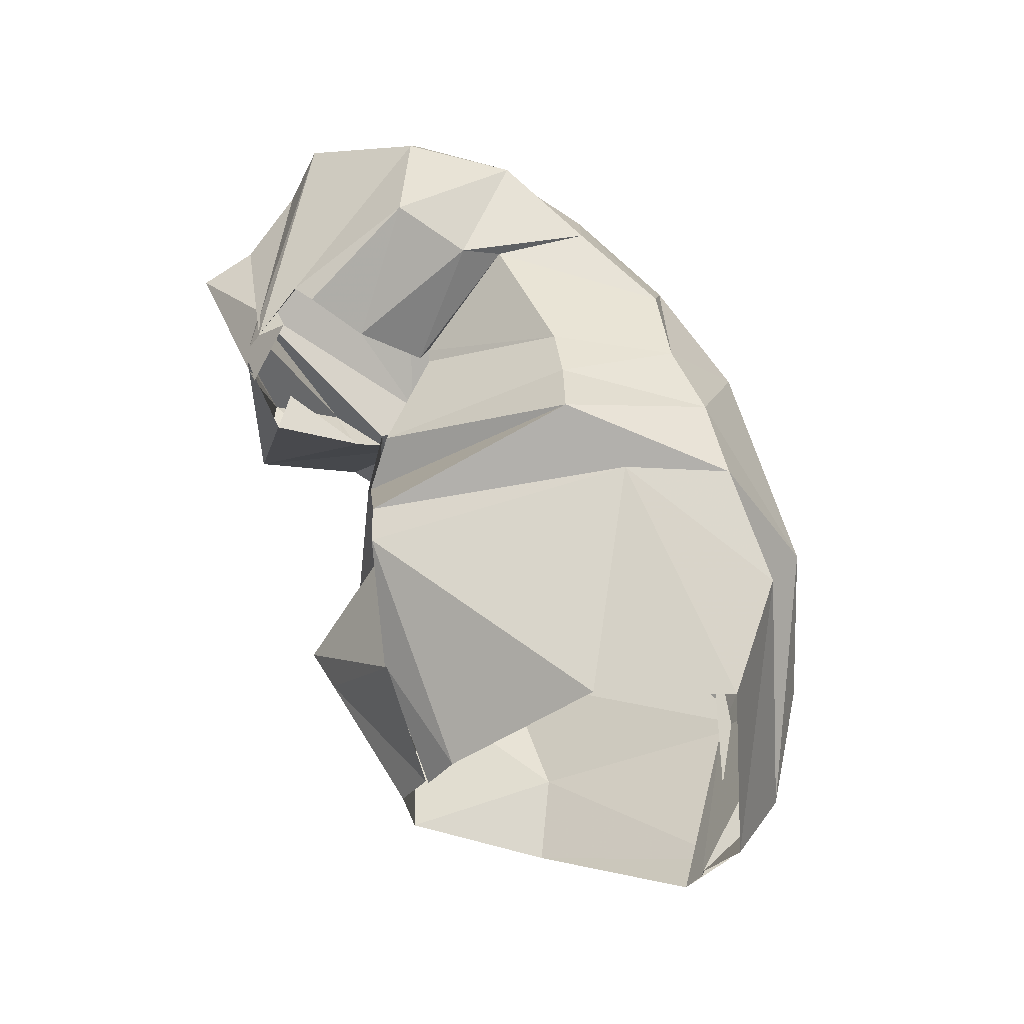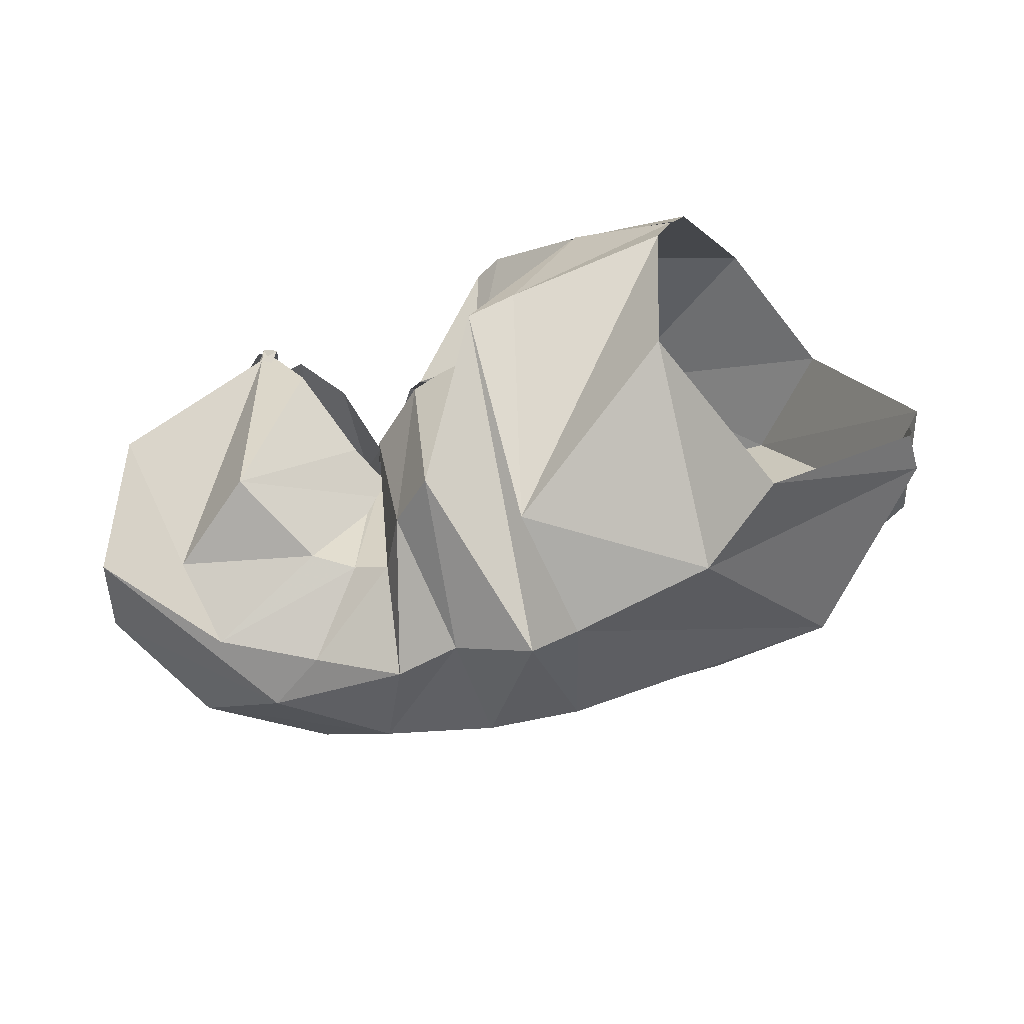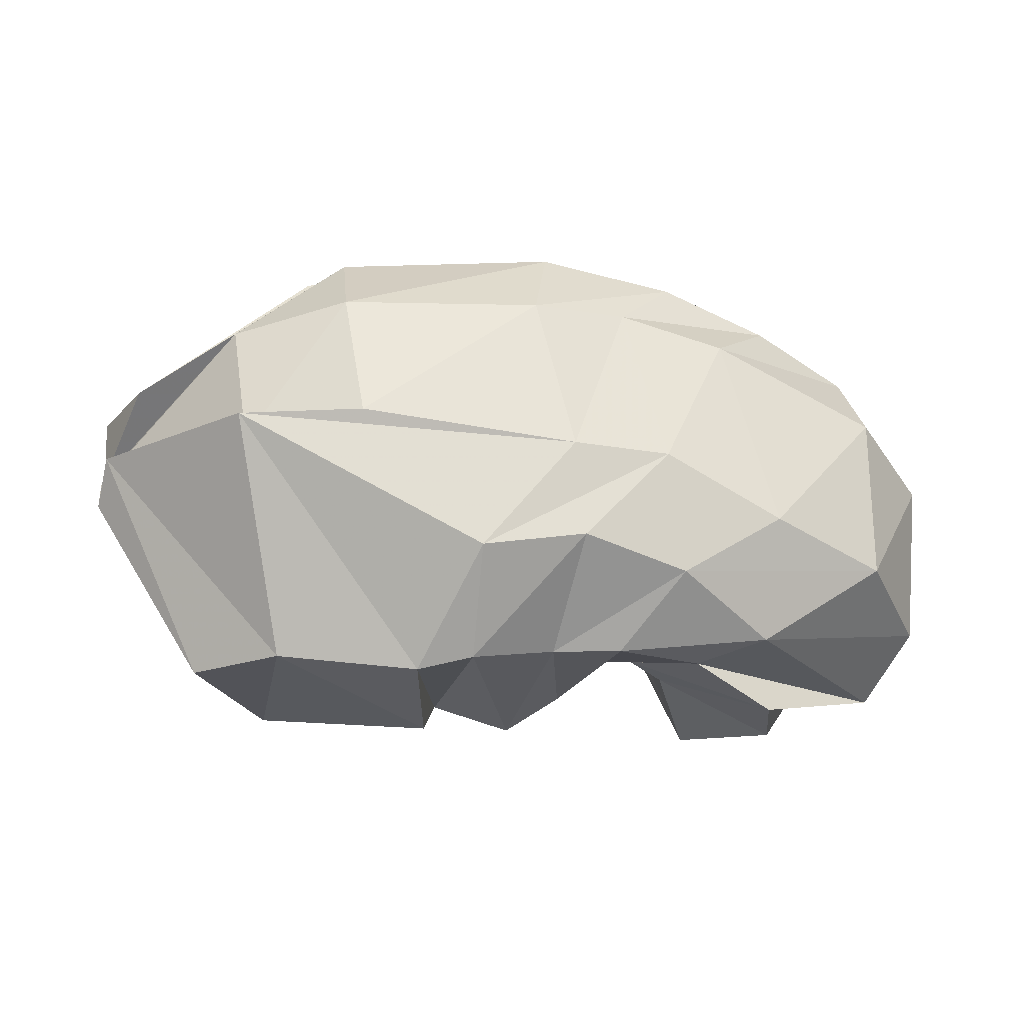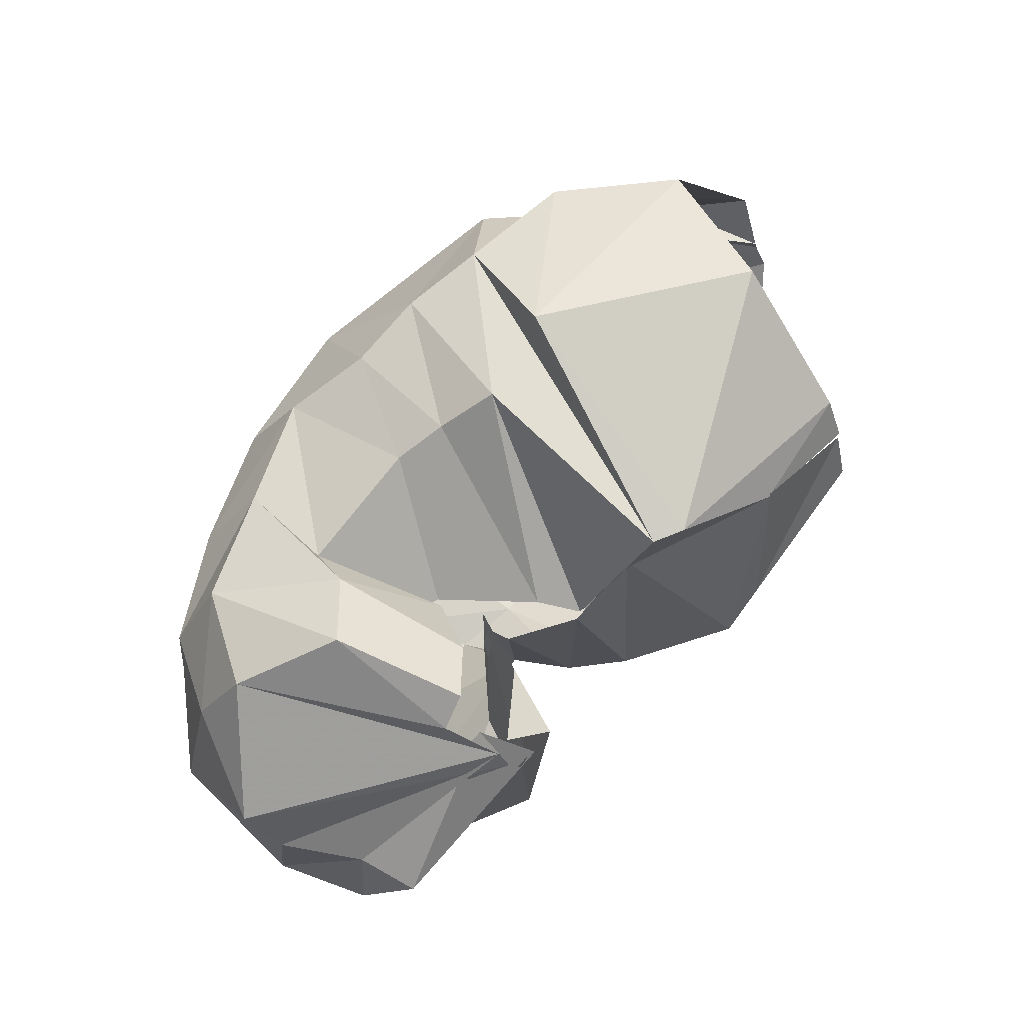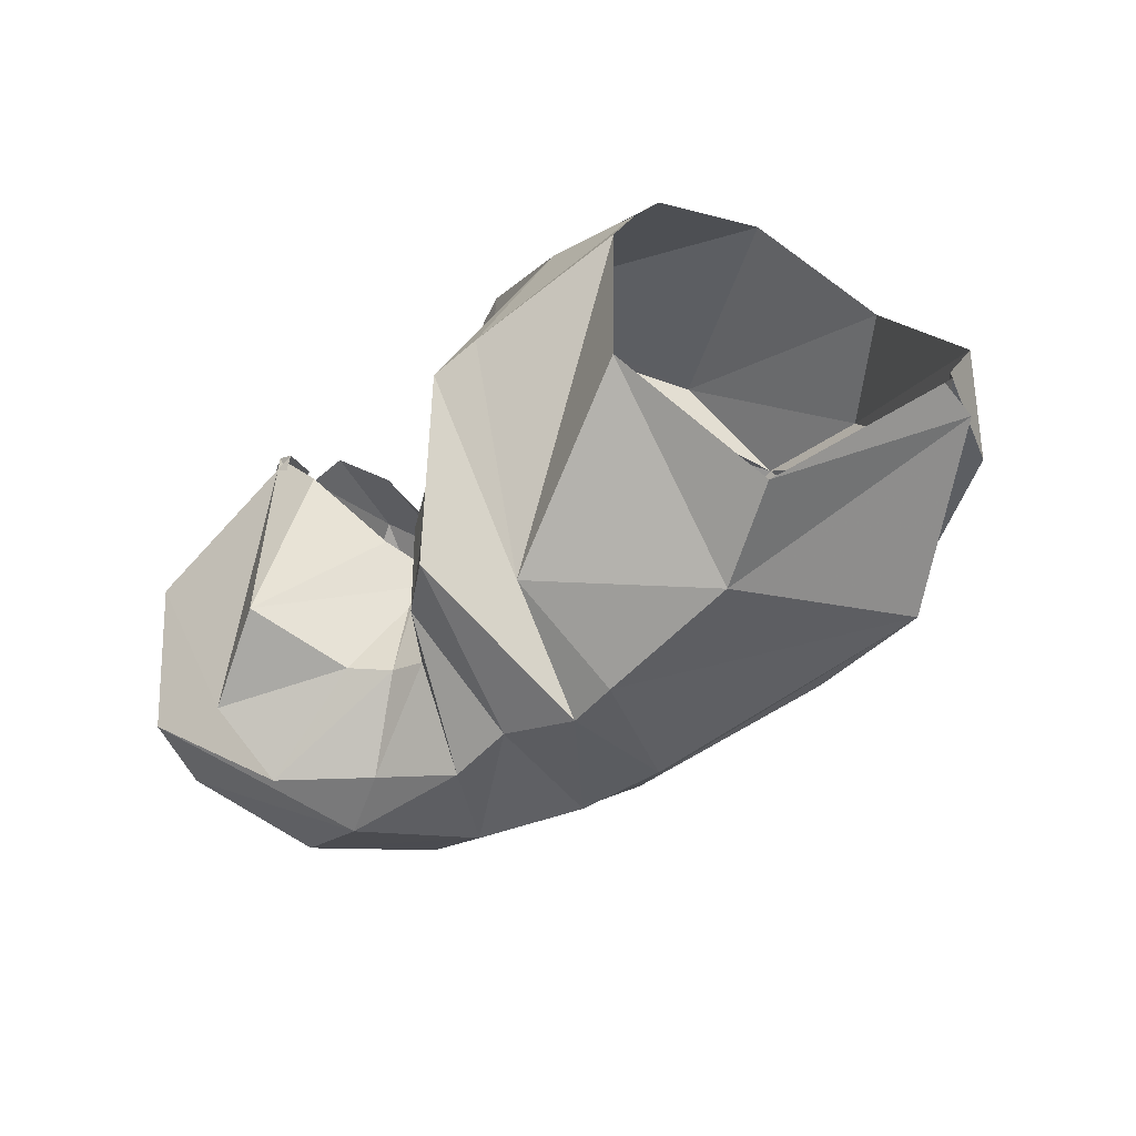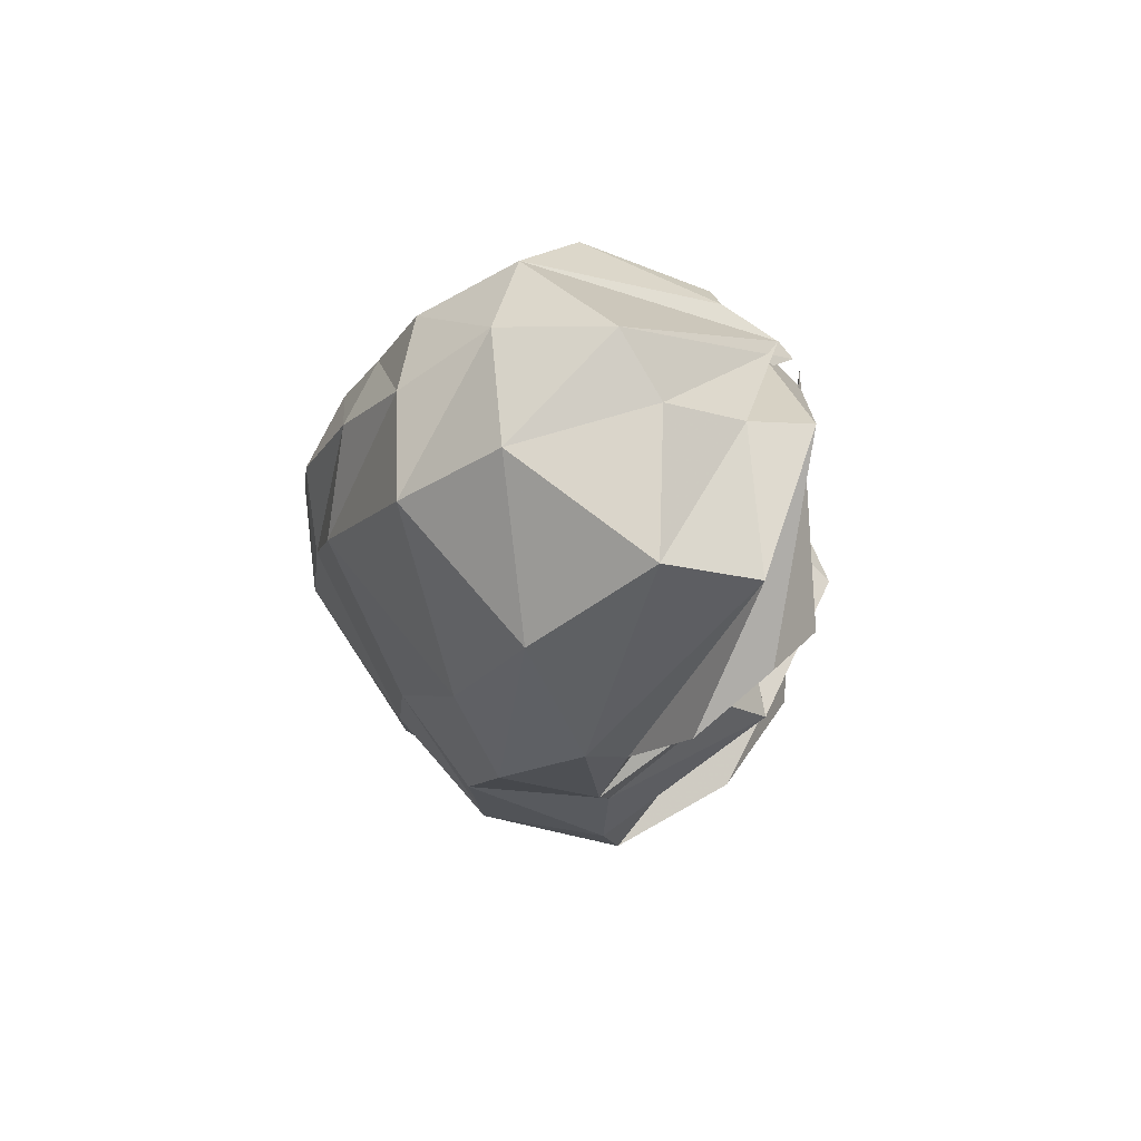
<metadata>
{"format":"obj","ext":"obj","renderer":"f3d","projection":"perspective","resolution":1024,"background":"white","views":[{"elev":66.0,"azim":-115.8,"up":"+Z"},{"elev":-48.8,"azim":-158.2,"up":"+Z"},{"elev":-62.6,"azim":-7.1,"up":"+Z"},{"elev":74.8,"azim":131.4,"up":"+Z"},{"elev":-48.4,"azim":-140.3,"up":"+Z"},{"elev":-9.1,"azim":89.2,"up":"+Z"}]}
</metadata>
<code>
v 104.3 180.7 167.4
v 143.8 178 182.1
v 191.8 154.6 158.5
v 214.5 152.8 161.1
v 224.3 141.2 174.9
v 246.4 114.3 173.7
v 250.3 112.9 174.3
v 247.8 117.2 176.4
v 256.3 135.4 194.8
v 270.4 147.3 206.3
v 102.6 172.2 182
v 178.2 165.9 204.4
v 188.3 160.9 204.7
v 188.6 88.83 219.7
v 206 80.98 208.5
v 222.4 76.05 201.6
v 265.1 76.99 194.1
v 267.1 90.19 203
v 284.6 106.4 217.7
v 281 149.9 199.2
v 95.14 125.4 215.3
v 158.7 81.8 221.3
v -1 -1 -1
v -2 -2 -2
v -3 -3 -3
v -4 -4 -4
v -5 -5 -5
v -6 -6 -6
v -7 -7 -7
v -8 -8 -8
v 79 80.32 198.1
v 110.3 49.14 193.9
v 149.7 45.56 201.4
v 176.7 39.97 197.1
v 202.5 39.42 192.8
v 229.7 30.79 182.2
v 263.6 44.18 185.7
v 298.3 57.77 190.4
v 316.1 88.39 202.2
v 274.8 167.6 189.3
v 43.81 90.93 135.7
v 58 66.34 115.5
v 124.6 27.14 160.8
v 197.8 15.2 158.8
v 243.5 20.2 155.7
v 281.9 35.18 161
v 315.6 53.27 163.4
v 329.8 80.59 178.5
v 346.7 116.1 174.4
v 274.6 172.2 183.8
v 47.1 101.8 115.6
v 90.04 42.04 121.5
v 127.8 25.21 122.1
v 194.6 18.87 123.8
v 226.4 22.42 131.2
v 262.6 29.2 129
v 321.4 53.95 130
v 347.1 84.13 140.2
v 344.6 128.3 153.5
v 274.5 167.7 189.5
v 46.46 102.3 111.8
v 99.54 62.69 81.09
v 138.5 46.75 81.47
v 211.6 49.05 78.8
v 244.4 51.58 83.08
v 286.1 69.31 78.39
v 326.3 90.44 87.73
v 349.6 126.8 107.8
v 329.8 152.6 151.6
v 273.6 158.3 191.5
v 46.79 107.8 104
v 48.58 89.71 107
v 96.79 52.92 80.05
v 183.5 75.93 48.74
v 217.9 71.77 56.24
v 253.5 82.16 56.7
v 286.4 107.9 60.7
v 338 156.3 105
v 325.5 172.7 151.8
v 264.7 175.2 177.7
v 89.6 144 57.34
v 118.5 126.5 46.17
v 166.5 121.6 39.27
v 184.8 116 41.93
v 212.6 117.2 52.81
v 235.5 113.4 51.76
v 264.5 121.4 62.18
v 293.5 139.3 65.38
v 299.1 162.3 84.73
v 271 174.6 181.6
v 112.7 185.5 94.51
v 171.8 158.9 60.09
v -9 -9 -9
v -10 -10 -10
v -11 -11 -11
v -12 -12 -12
v -13 -13 -13
v -14 -14 -14
v -15 -15 -15
v -16 -16 -16
v 108.4 189.2 148.9
v 160.9 193.4 135.4
v 177 194.6 129.8
v 202.6 169.5 80.4
v 219.6 155 82.67
v 231.2 136.8 81.81
v 243.7 137.5 85.74
v 256.5 145.8 88.61
v 270.3 178.4 99.88
v 253.5 172.7 158.3
v 105.5 181.1 166.8
v 142.5 177.7 182.9
v 191.1 154.3 167.2
v 216.5 153.2 156.9
v 237.1 138.9 150.7
v 238.5 130.4 145
v 241.9 131 138.6
v 233.7 123.4 133.3
v 242.7 146.6 140.7
v 265.3 163.1 154.7
g foo
f 1 11 2
f 11 12 2
f 2 12 3
f 12 13 3
f 3 13 4
f 13 14 4
f 4 14 5
f 14 15 5
f 5 15 6
f 15 16 6
f 6 16 7
f 16 17 7
f 7 17 8
f 17 18 8
f 8 18 9
f 18 19 9
f 9 19 10
f 19 20 10
f 11 21 12
f 21 22 12
f 12 22 13
f 13 22 33
f 22 32 33
f 13 33 14
f 33 34 14
f 14 34 15
f 34 35 15
f 15 35 16
f 35 36 16
f 16 36 17
f 36 37 17
f 17 37 18
f 37 38 18
f 18 38 19
f 38 39 19
f 19 39 20
f 39 40 20
f 21 31 22
f 31 32 22
f 31 41 32
f 41 42 32
f 32 42 33
f 42 43 33
f 33 43 34
f 43 44 34
f 34 44 35
f 44 45 35
f 35 45 36
f 45 46 36
f 36 46 37
f 46 47 37
f 37 47 38
f 47 48 38
f 38 48 39
f 48 49 39
f 39 49 40
f 49 50 40
f 41 51 42
f 51 52 42
f 42 52 43
f 52 53 43
f 43 53 44
f 53 54 44
f 44 54 45
f 54 55 45
f 45 55 46
f 55 56 46
f 46 56 47
f 56 57 47
f 47 57 48
f 57 58 48
f 48 58 49
f 58 59 49
f 49 59 50
f 59 60 50
f 51 61 52
f 61 62 52
f 52 62 53
f 62 63 53
f 53 63 54
f 63 64 54
f 54 64 55
f 64 65 55
f 55 65 56
f 65 66 56
f 56 66 57
f 66 67 57
f 57 67 58
f 67 68 58
f 58 68 59
f 68 69 59
f 59 69 60
f 69 70 60
f 61 71 62
f 71 72 62
f 62 72 63
f 72 73 63
f 63 73 64
f 73 74 64
f 64 74 65
f 74 75 65
f 65 75 66
f 75 76 66
f 66 76 67
f 76 77 67
f 67 77 68
f 77 78 68
f 68 78 69
f 78 79 69
f 69 79 70
f 79 80 70
f 71 81 72
f 81 82 72
f 72 82 73
f 82 83 73
f 73 83 74
f 83 84 74
f 74 84 75
f 84 85 75
f 75 85 76
f 85 86 76
f 76 86 77
f 86 87 77
f 77 87 78
f 87 88 78
f 78 88 79
f 88 89 79
f 79 89 80
f 89 90 80
f 81 91 82
f 91 92 82
f 82 92 83
f 83 92 103
f 92 102 103
f 83 103 84
f 103 104 84
f 84 104 85
f 104 105 85
f 85 105 86
f 105 106 86
f 86 106 87
f 106 107 87
f 87 107 88
f 107 108 88
f 88 108 89
f 108 109 89
f 89 109 90
f 109 110 90
f 91 101 92
f 101 102 92
f 101 111 102
f 111 112 102
f 102 112 103
f 112 113 103
f 103 113 104
f 113 114 104
f 104 114 105
f 114 115 105
f 105 115 106
f 115 116 106
f 106 116 107
f 116 117 107
f 107 117 108
f 117 118 108
f 108 118 109
f 118 119 109
f 109 119 110
f 119 120 110
g

</code>
